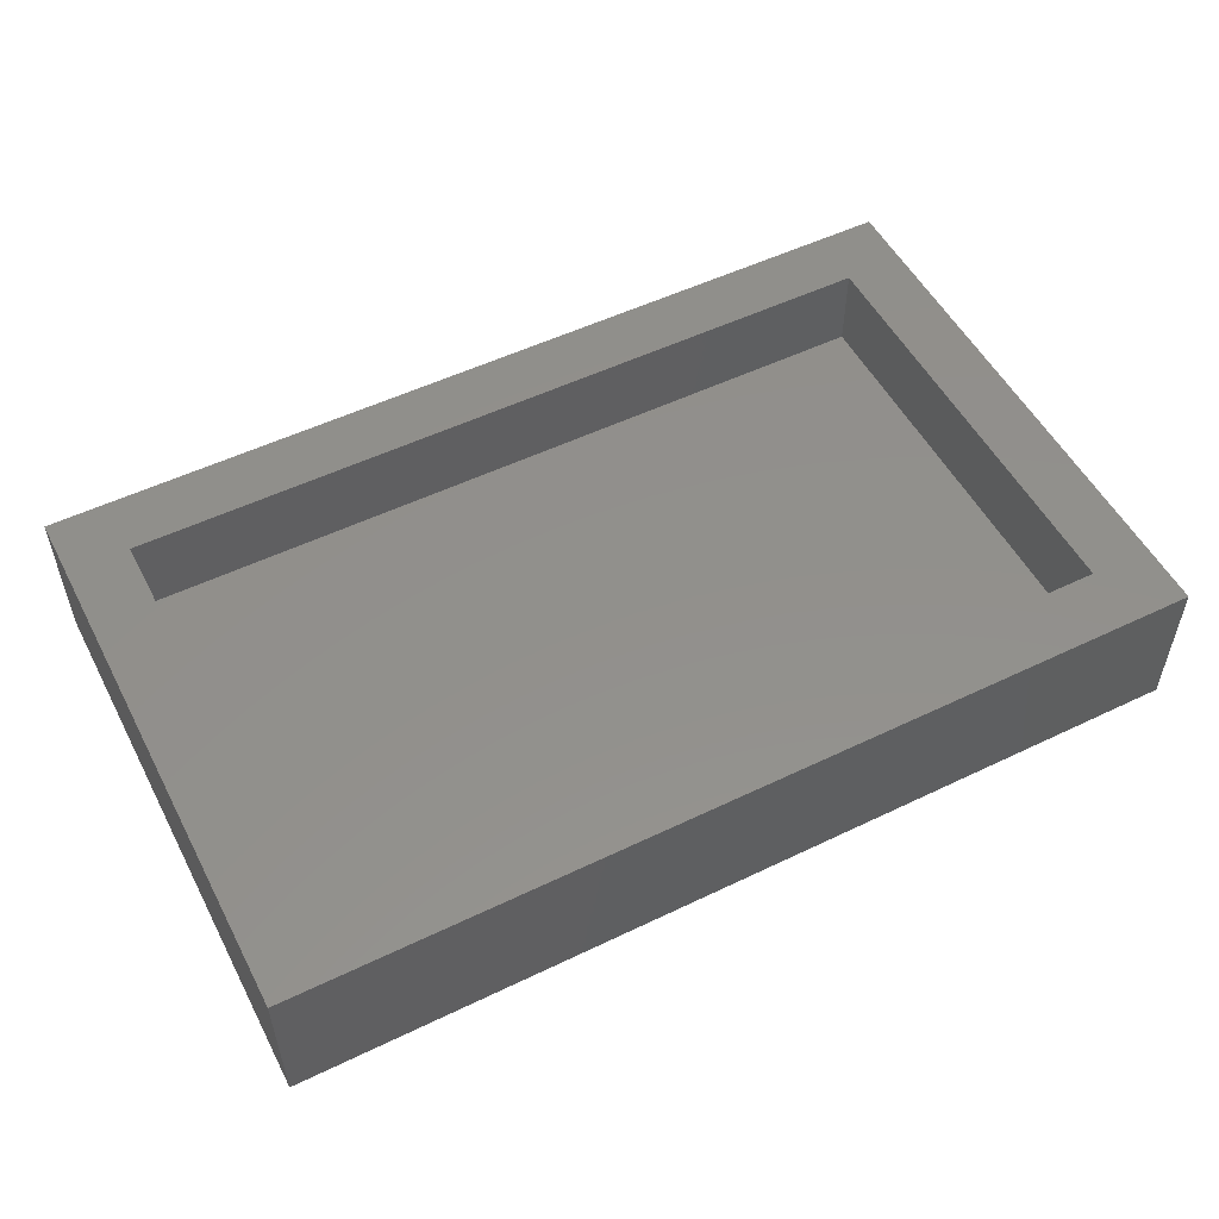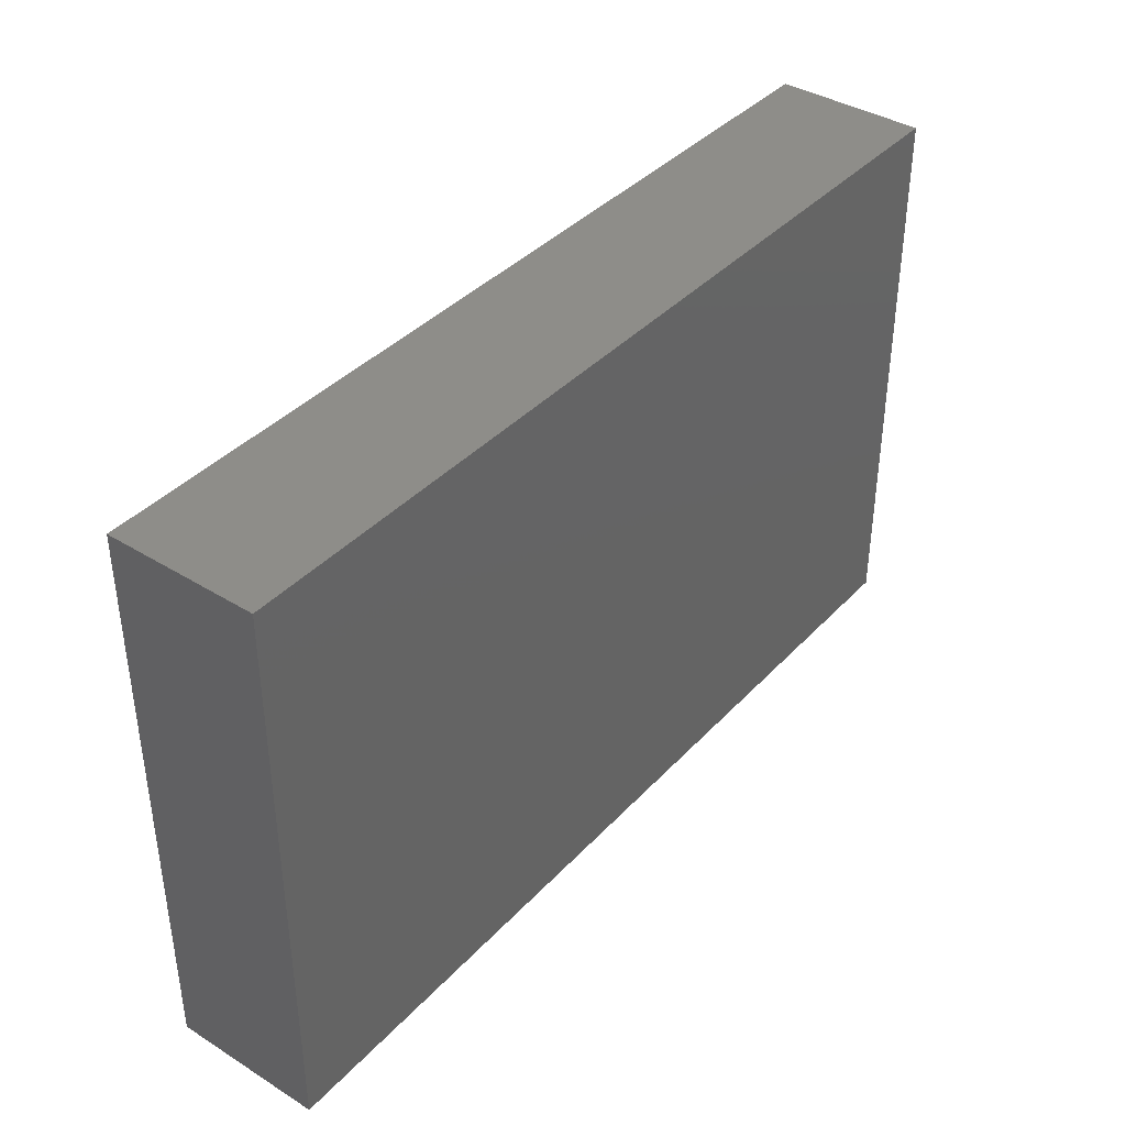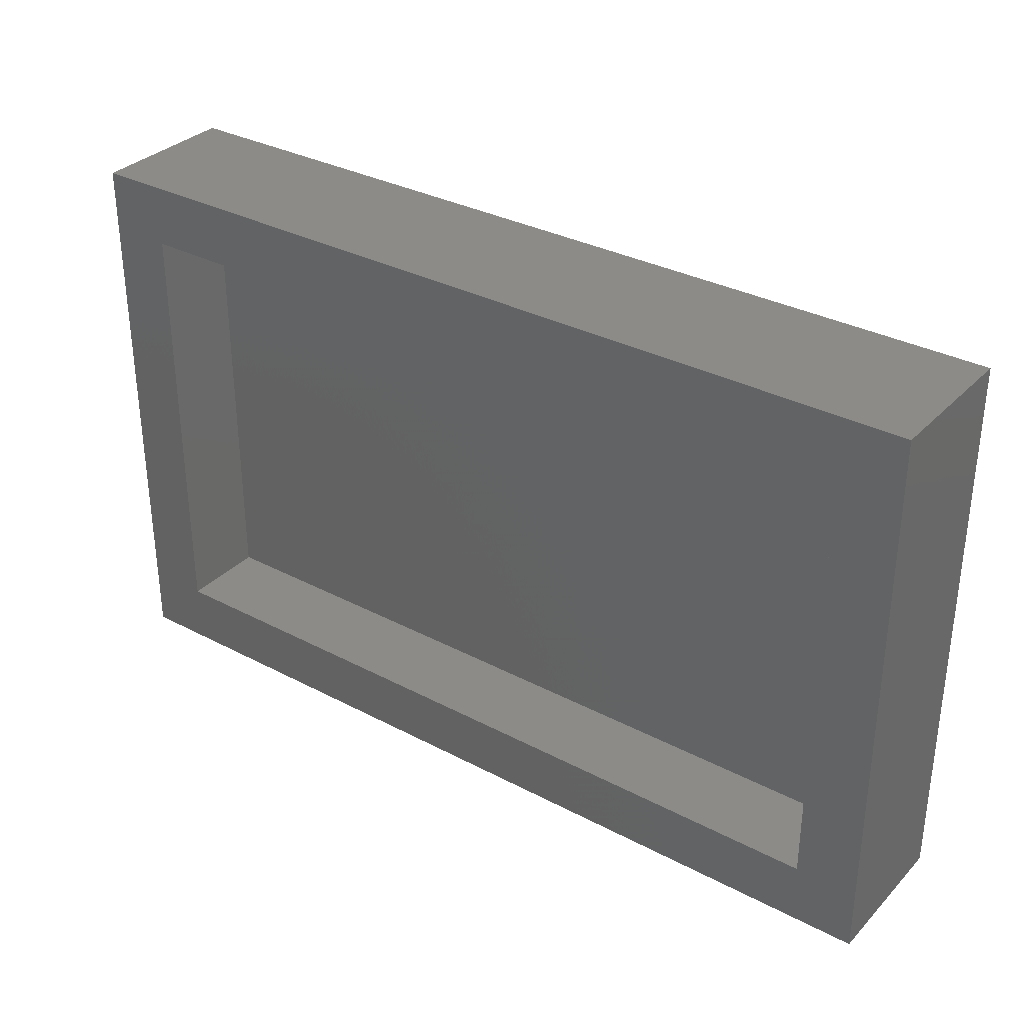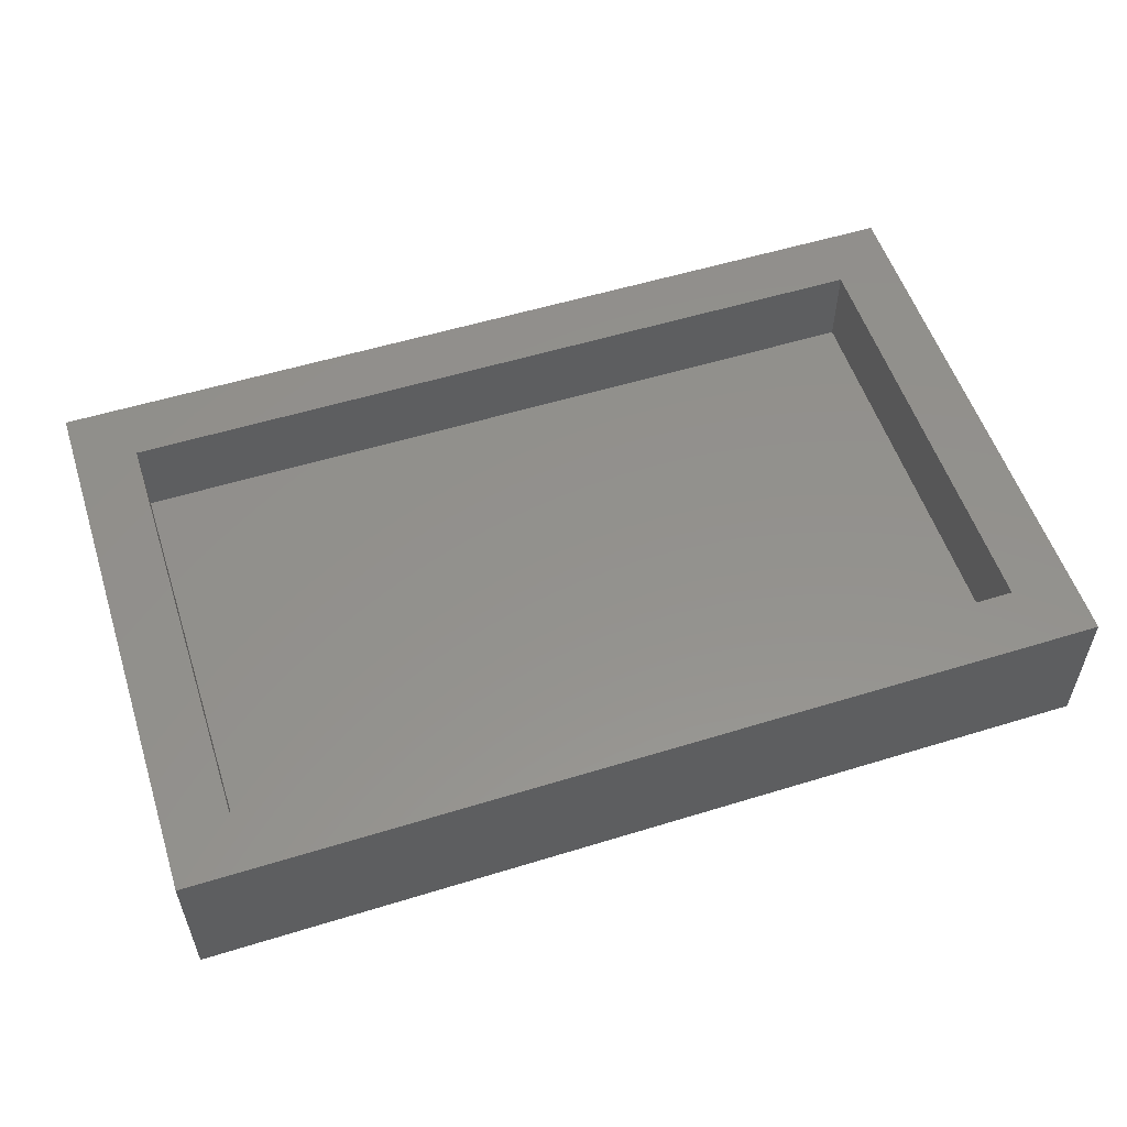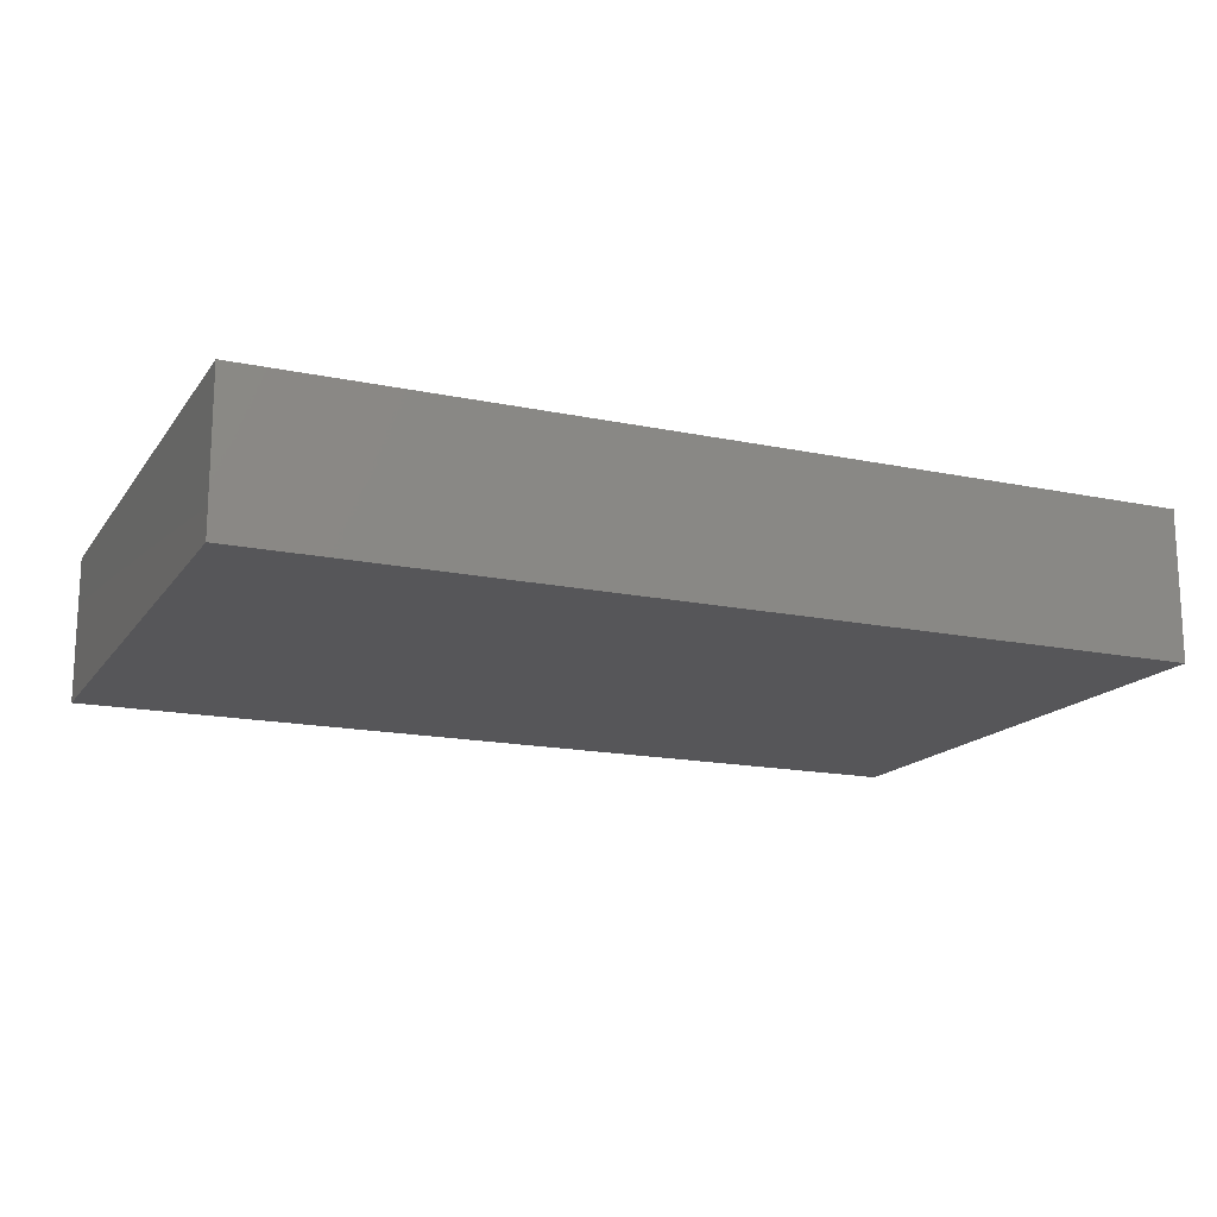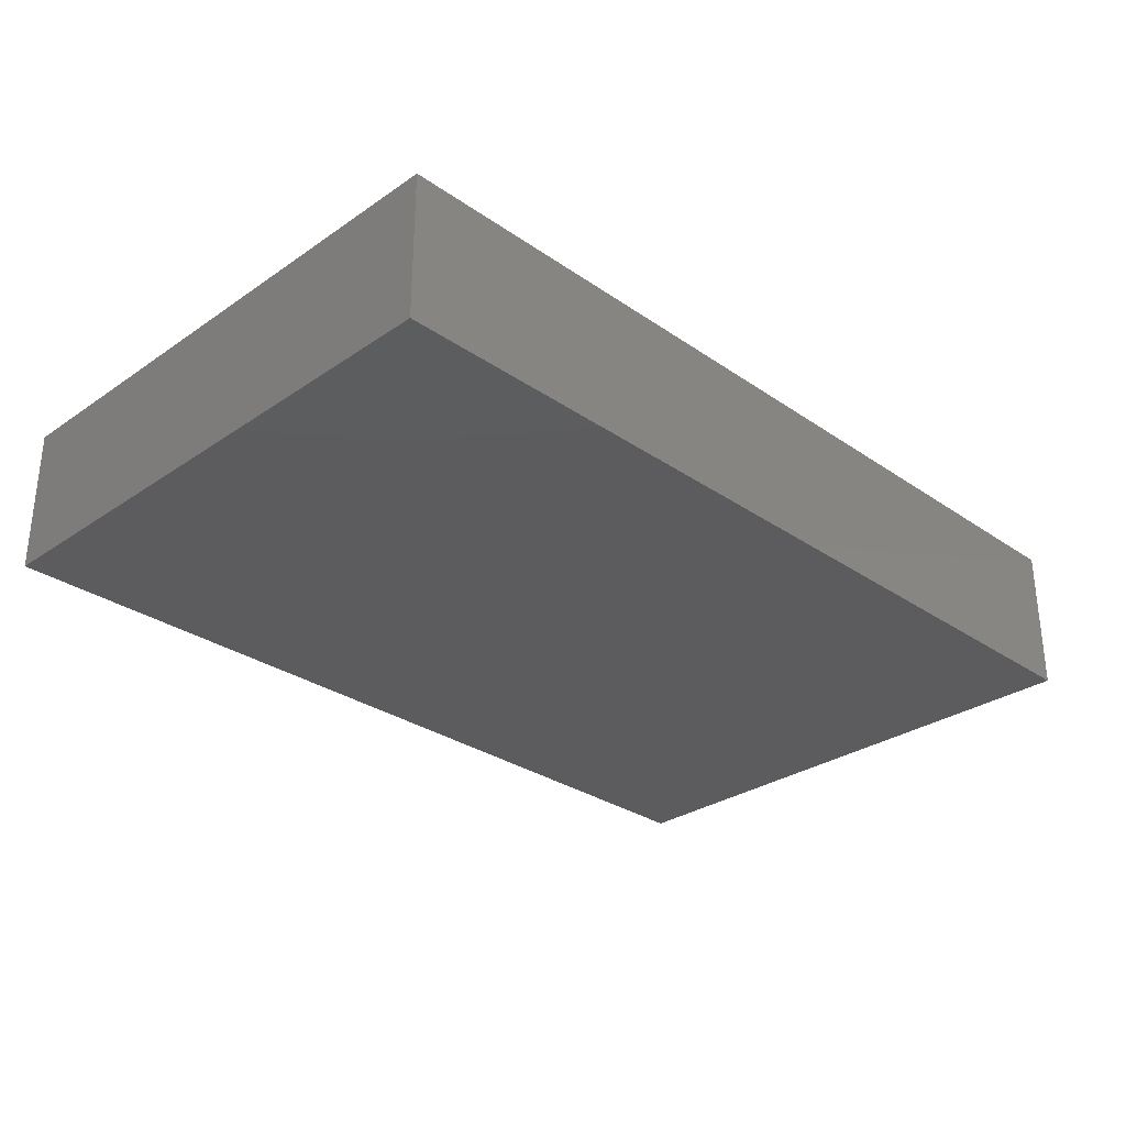
<metadata>
{"format":"stl","ext":"stl","renderer":"f3d","projection":"perspective","resolution":1024,"background":"white","views":[{"elev":52.9,"azim":-27.3,"up":"+Y"},{"elev":39.0,"azim":-52.2,"up":"+Z"},{"elev":32.9,"azim":-143.9,"up":"+Z"},{"elev":55.0,"azim":-18.0,"up":"+Y"},{"elev":-16.1,"azim":-23.5,"up":"+Y"},{"elev":-29.9,"azim":134.9,"up":"+Y"}]}
</metadata>
<code>
# stl→obj: 16 verts, 28 faces
v -0.6562 3.903e-17 0.4531
v -0.5547 5.204e-18 -0.3594
v -0.6562 -1.171e-17 -0.4609
v 0.7188 1.466e-16 -0.3594
v 0.8203 1.522e-16 -0.4609
v -0.5547 4.467e-17 0.3516
v 0.8203 2.03e-16 0.4531
v 0.7188 1.86e-16 0.3516
v -0.5547 -0.1406 -0.3594
v 0.7188 -0.1406 -0.3594
v 0.7188 -0.1406 0.3516
v -0.5547 -0.1406 0.3516
v -0.6562 -0.2422 -0.4609
v 0.8203 -0.2422 -0.4609
v 0.8203 -0.2422 0.4531
v -0.6562 -0.2422 0.4531
f 1 2 3
f 3 2 4
f 3 4 5
f 2 1 6
f 6 1 7
f 6 7 8
f 8 7 5
f 8 5 4
f 9 10 2
f 2 10 4
f 10 11 4
f 4 11 8
f 11 12 8
f 8 12 6
f 12 9 6
f 6 9 2
f 13 3 14
f 14 3 5
f 14 5 15
f 15 5 7
f 15 7 16
f 16 7 1
f 16 1 13
f 13 1 3
f 16 13 15
f 15 13 14
f 12 11 9
f 9 11 10

</code>
